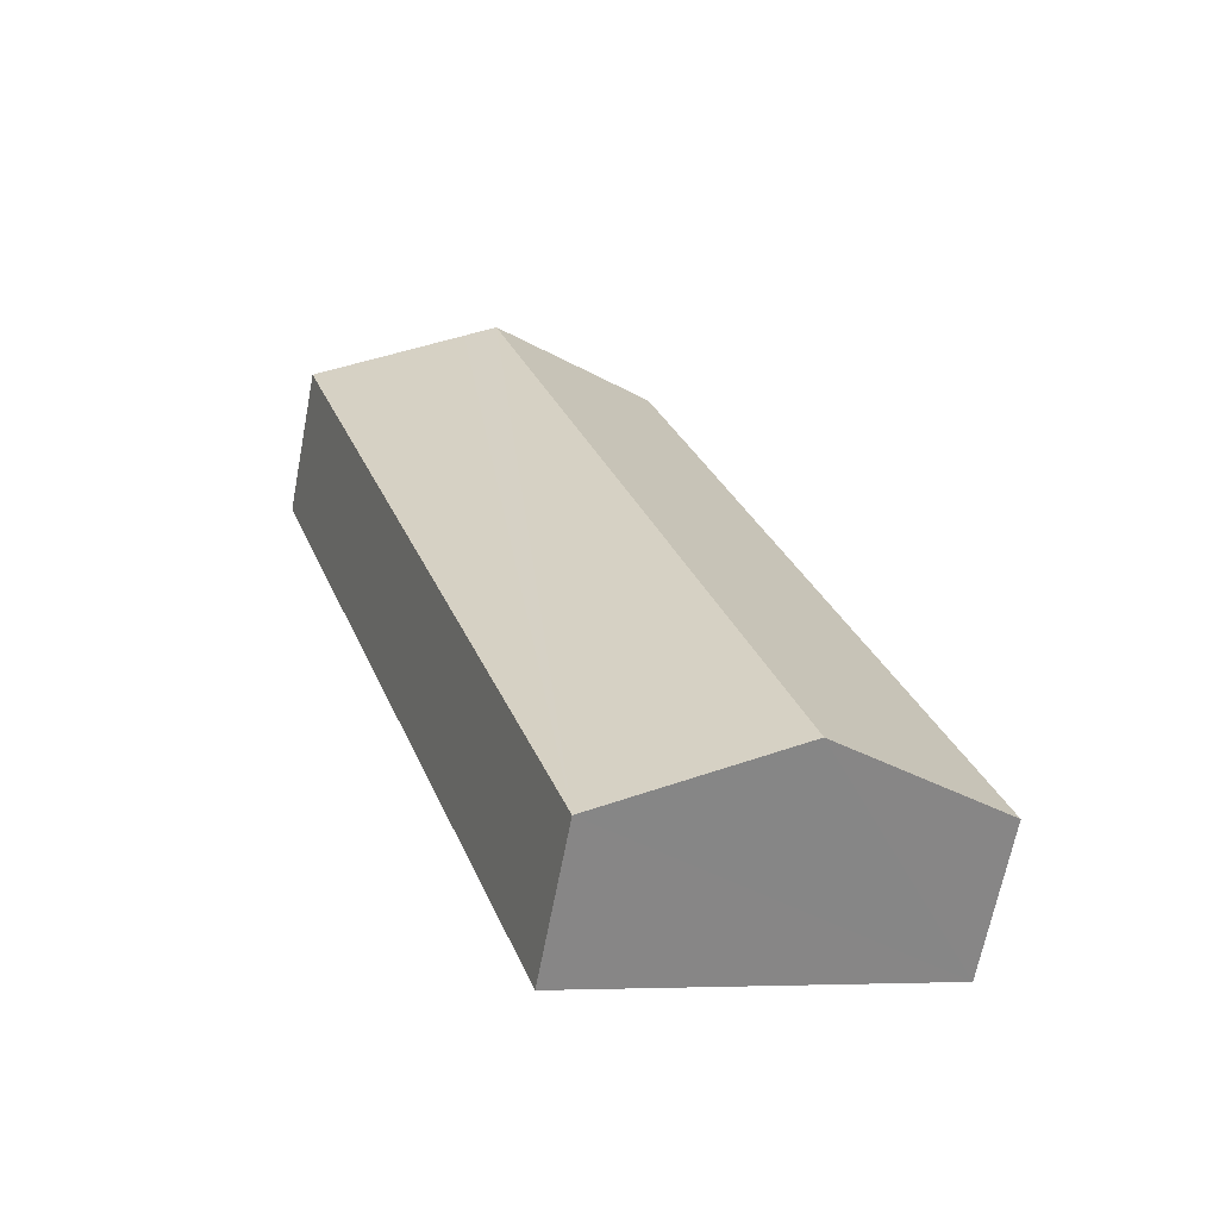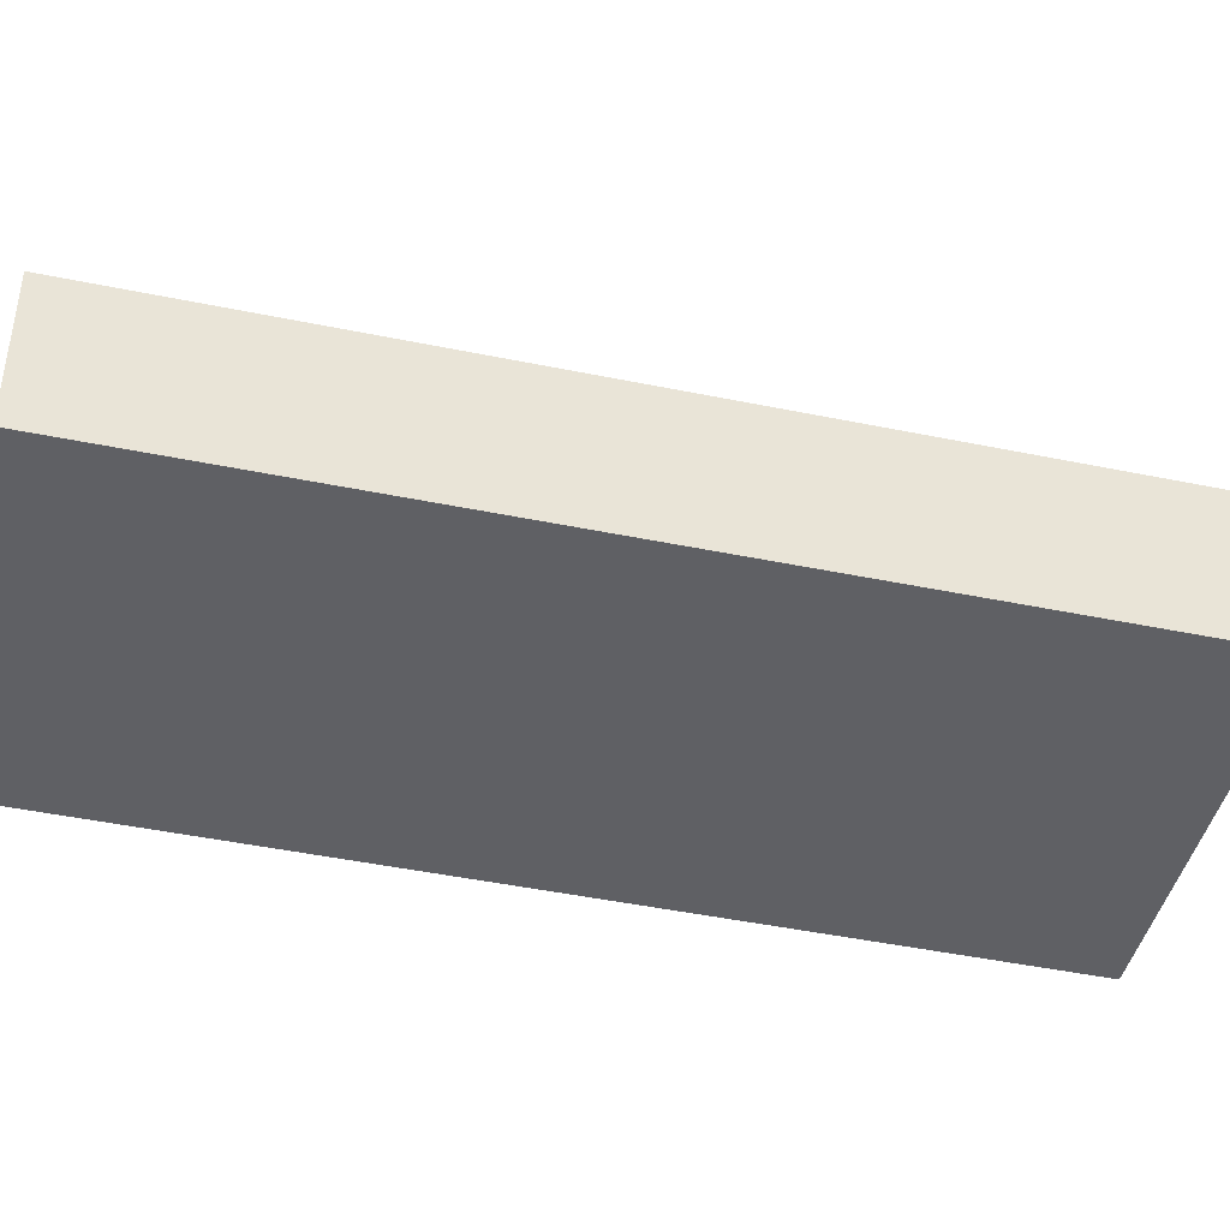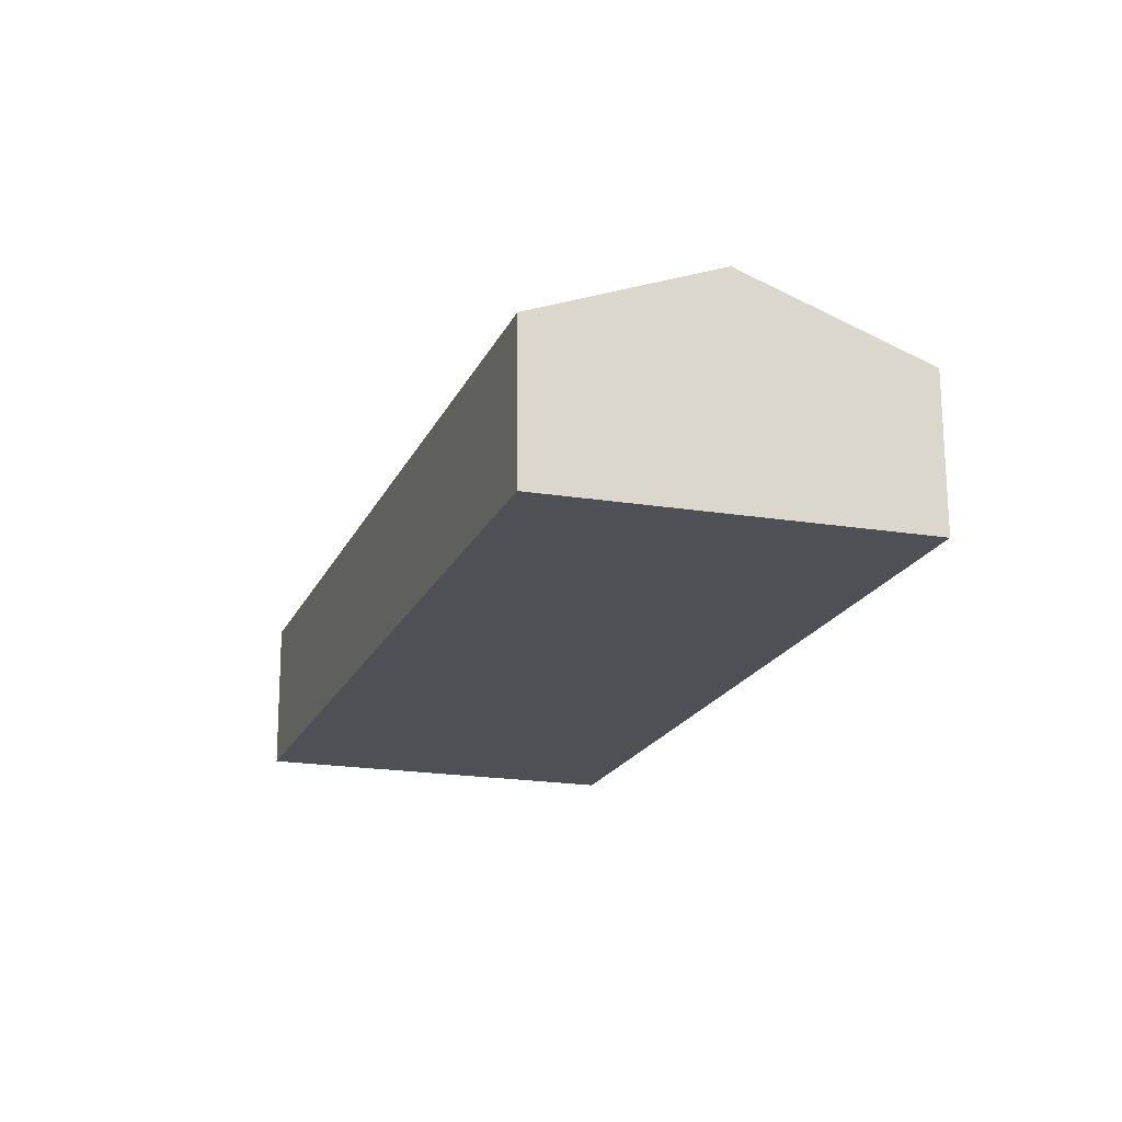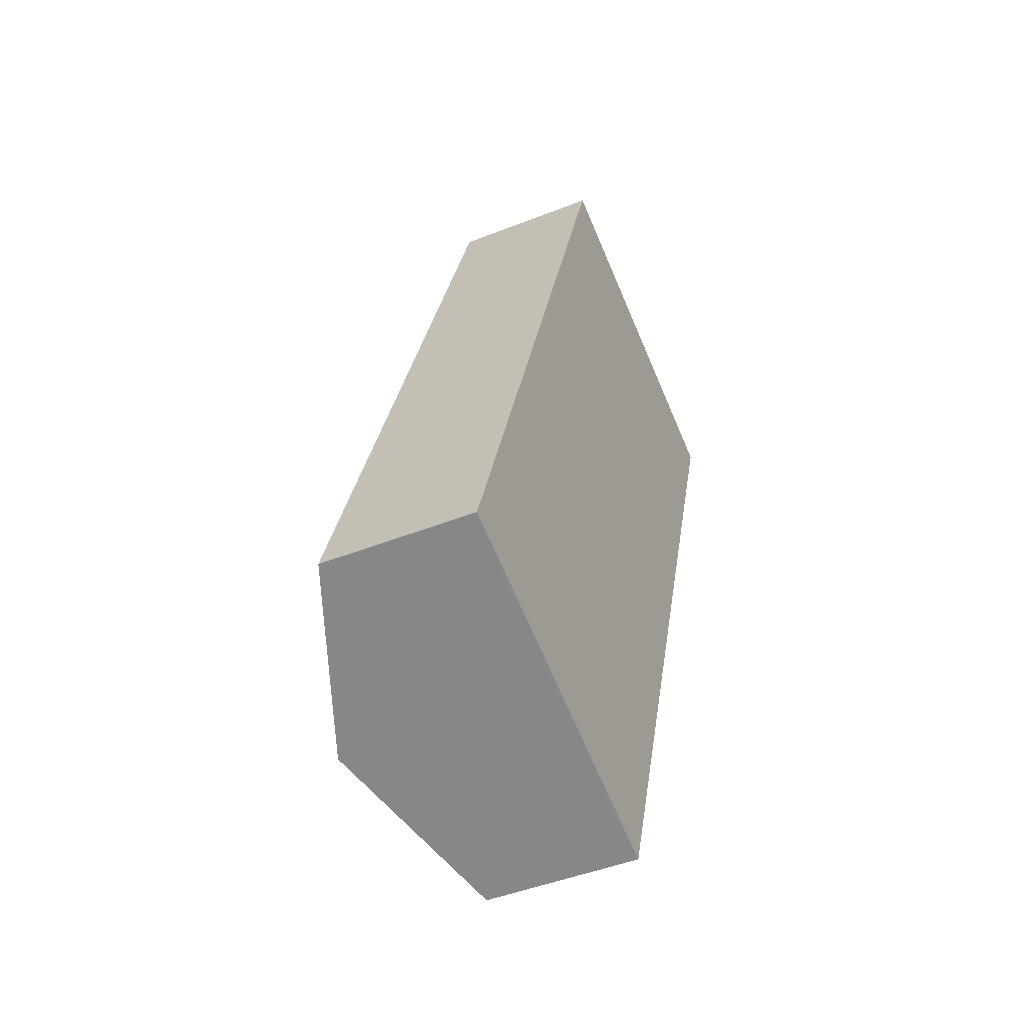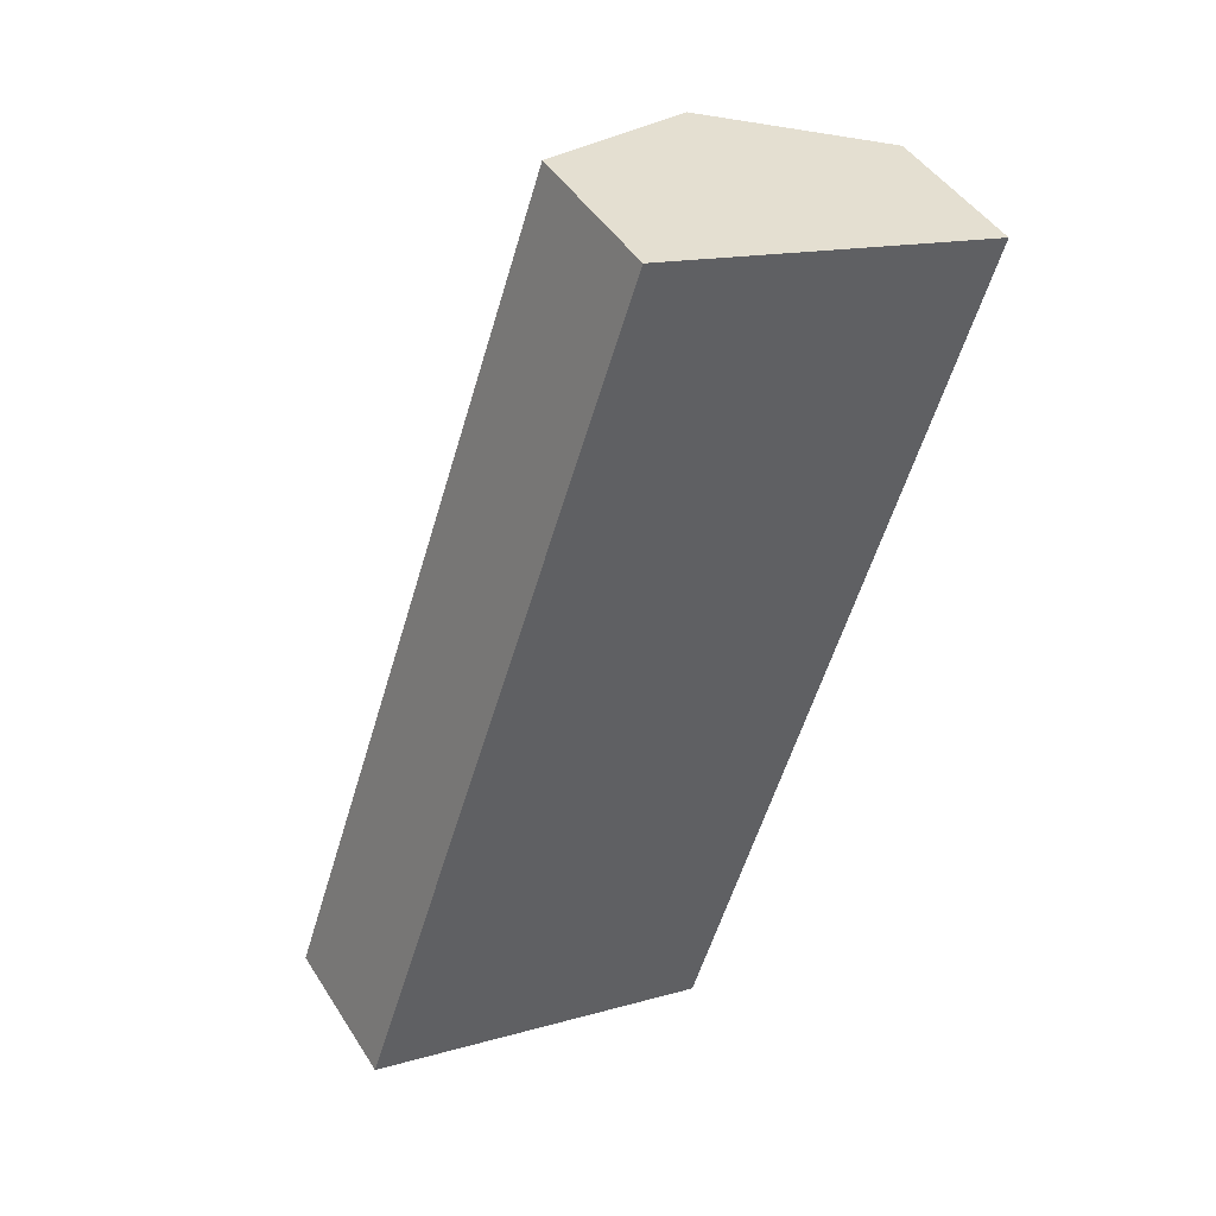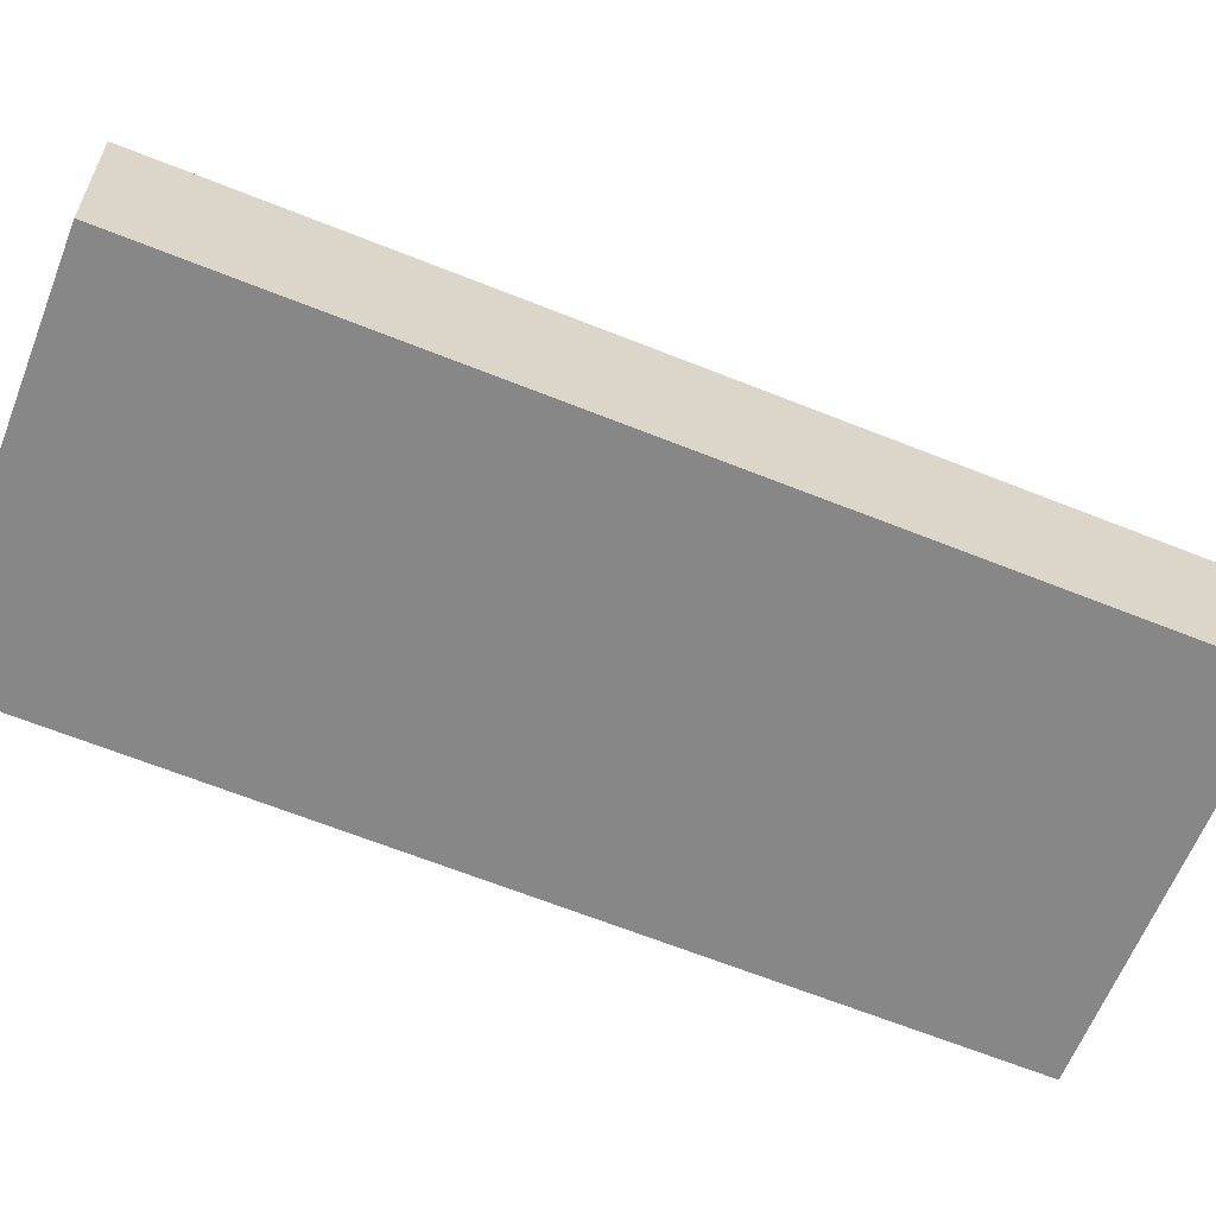
<metadata>
{"format":"obj","ext":"obj","renderer":"f3d","projection":"perspective","resolution":1024,"background":"white","views":[{"elev":-66.1,"azim":169.1,"up":"+Z"},{"elev":-43.9,"azim":94.9,"up":"+Y"},{"elev":70.6,"azim":-0.2,"up":"+Z"},{"elev":-46.9,"azim":-65.9,"up":"+Z"},{"elev":45.2,"azim":-30.4,"up":"+Z"},{"elev":-62.5,"azim":86.3,"up":"+Y"}]}
</metadata>
<code>
v  18.45 4.403 20.96
v  14.25 6.03 22.35
v  18.48 4.403 21.04
v  10.27 4.403 -3.4
v  13.33 6.382 22.64
v  5.157 6.382 -1.707
v  8.24 4.425 24.21
v  0 4.387 2.686e-16
v  8.24 -1.483e-15 24.21
v  0 0 0
v  13.33 -1.386e-15 22.64
v  14.25 -1.369e-15 22.35
v  18.48 -1.288e-15 21.04
v  10.27 2.082e-16 -3.4
v  18.45 -1.283e-15 20.96
v  5.157 1.045e-16 -1.707
g defaultobject
f 1 2 3
f 2 1 4
f 2 4 5
f 5 4 6
f 7 6 8
f 6 7 5
f 8 9 7
f 9 8 10
f 9 5 7
f 5 9 11
f 5 11 2
f 2 11 3
f 3 11 12
f 3 12 13
f 13 1 3
f 1 13 4
f 4 13 14
f 14 13 15
f 6 10 8
f 10 6 4
f 10 4 16
f 16 4 14
f 12 15 13
f 15 12 14
f 14 12 11
f 14 11 9
f 14 9 10
f 14 10 16

</code>
